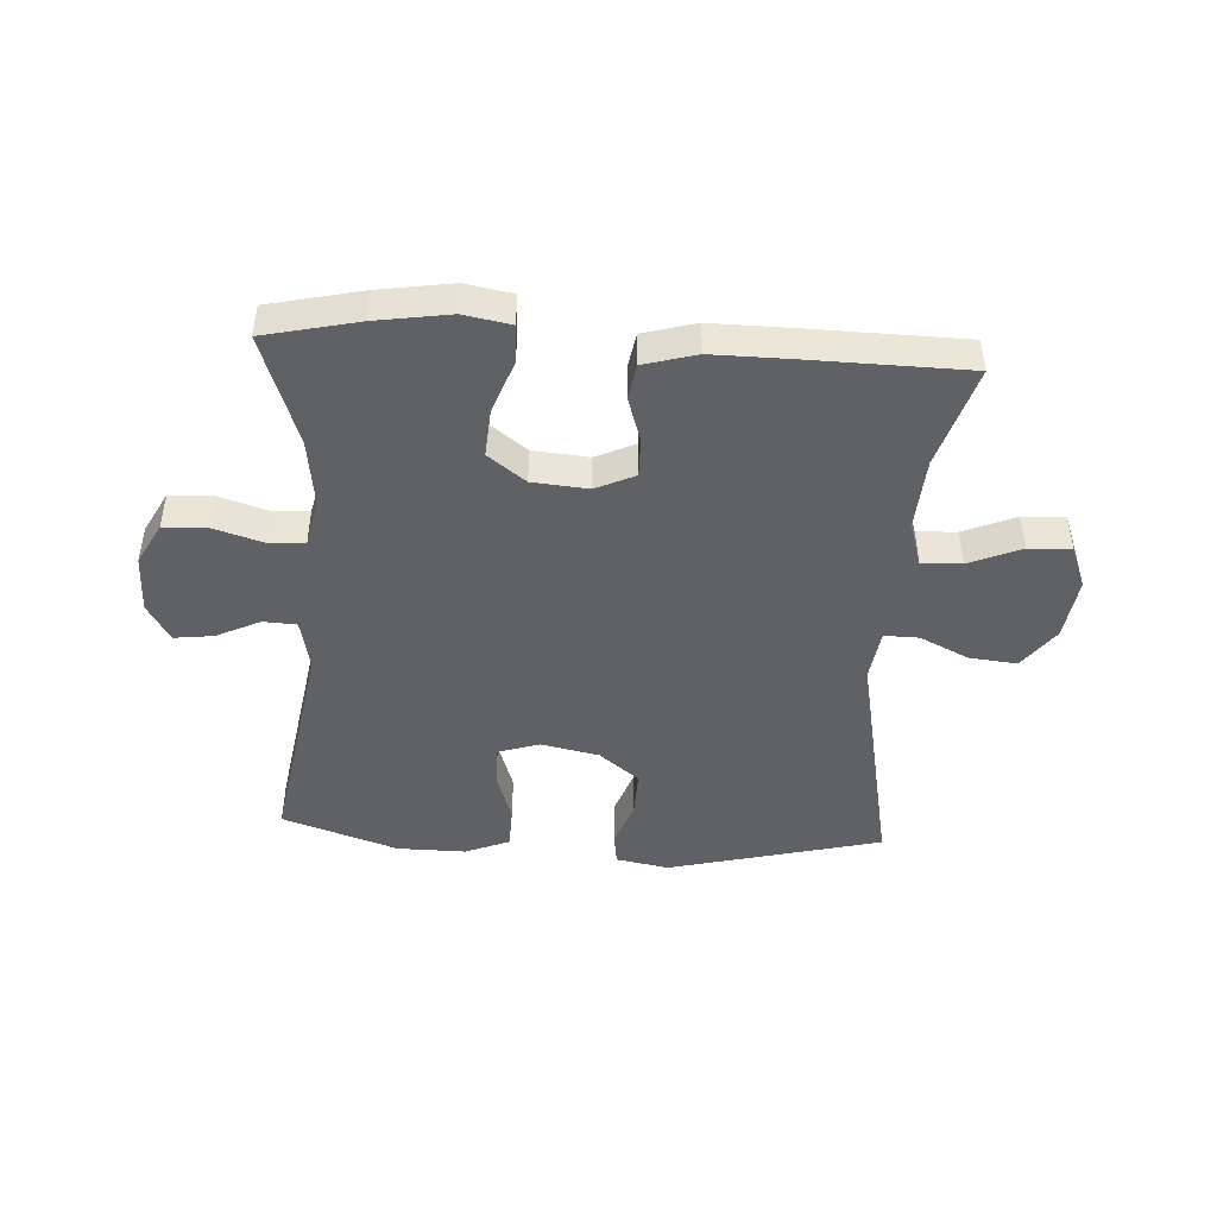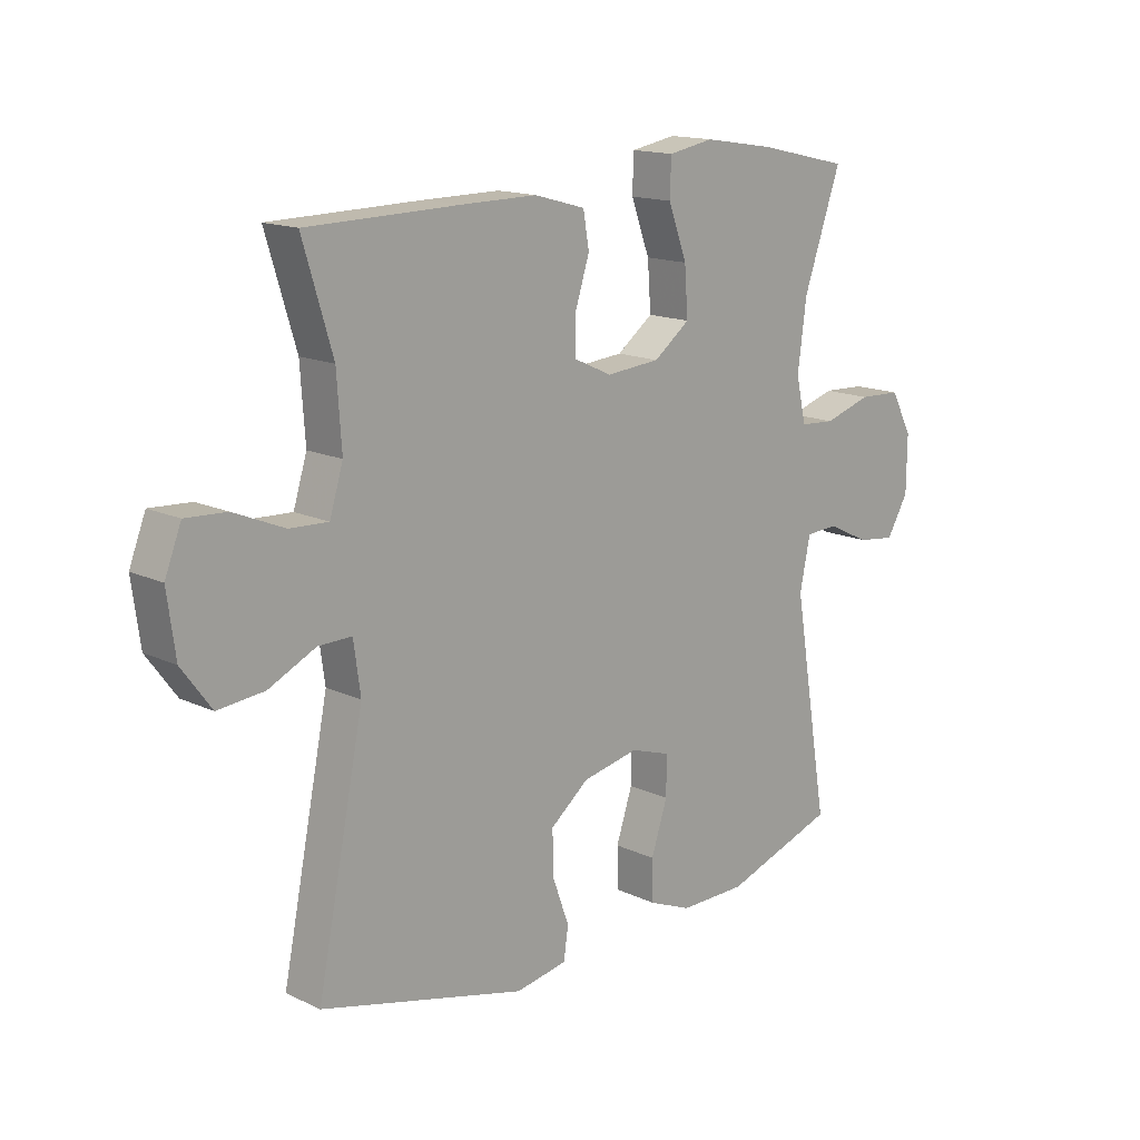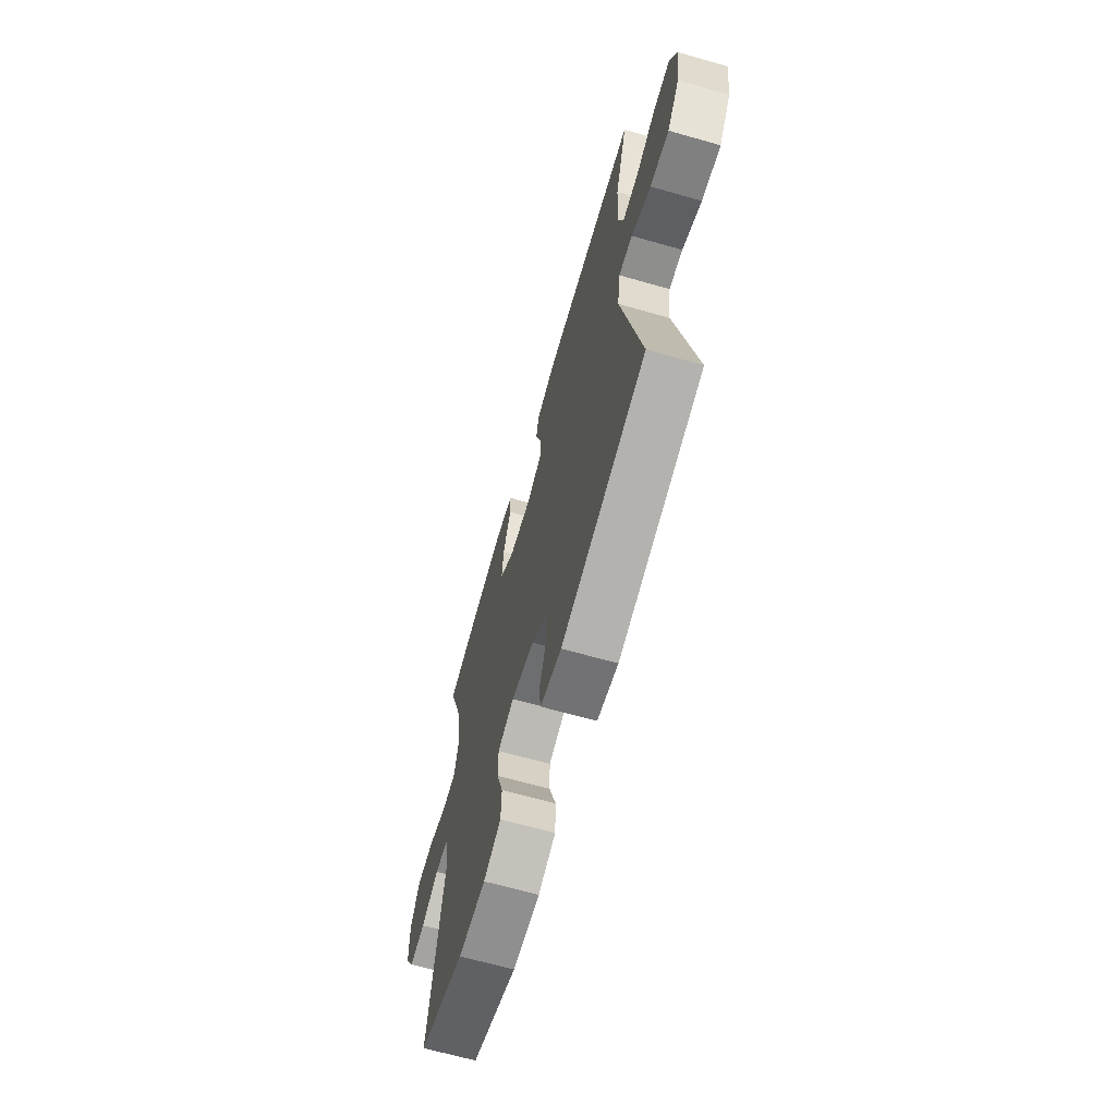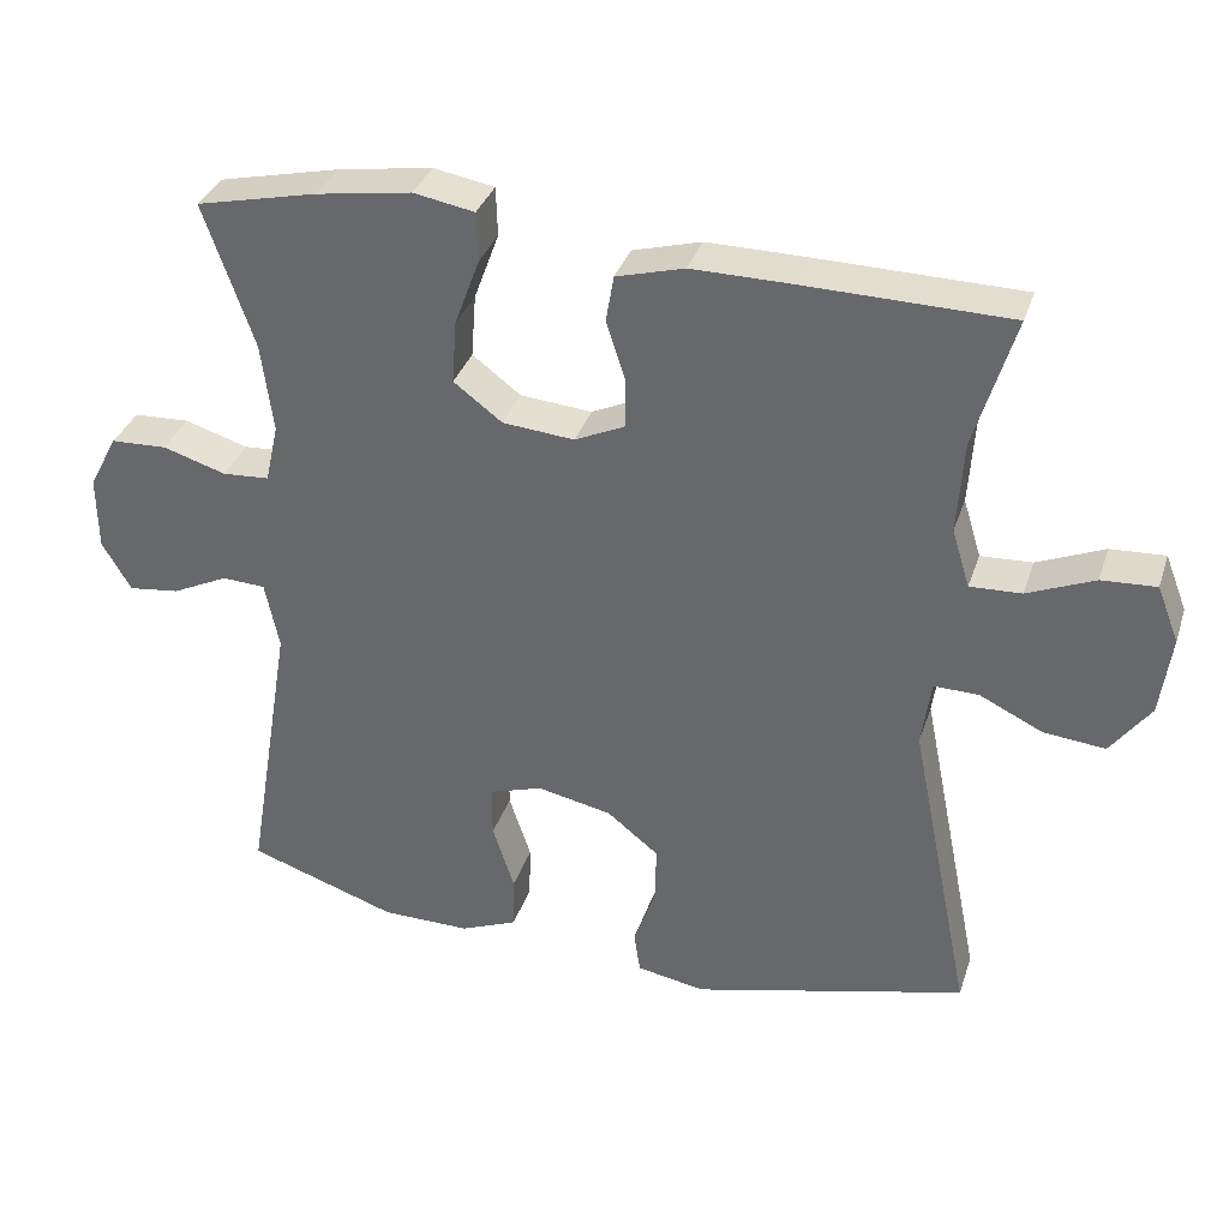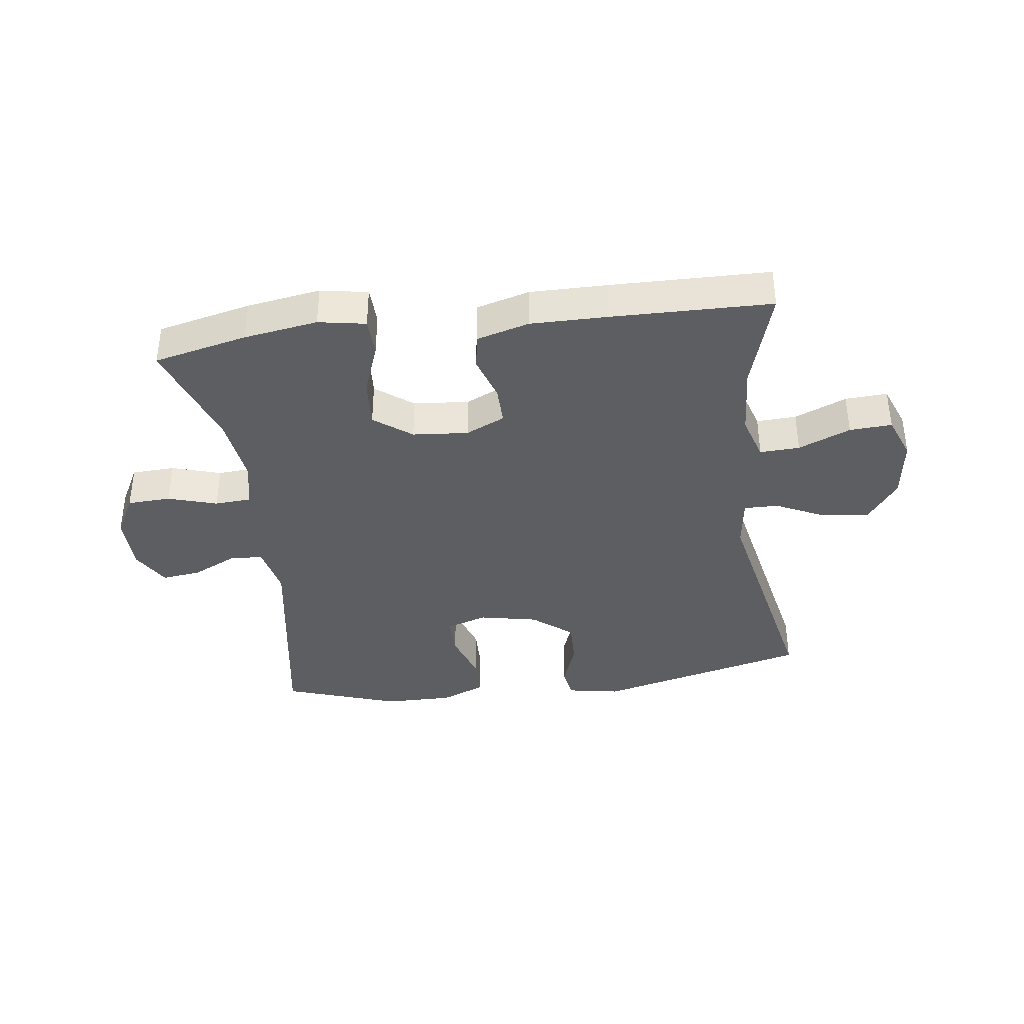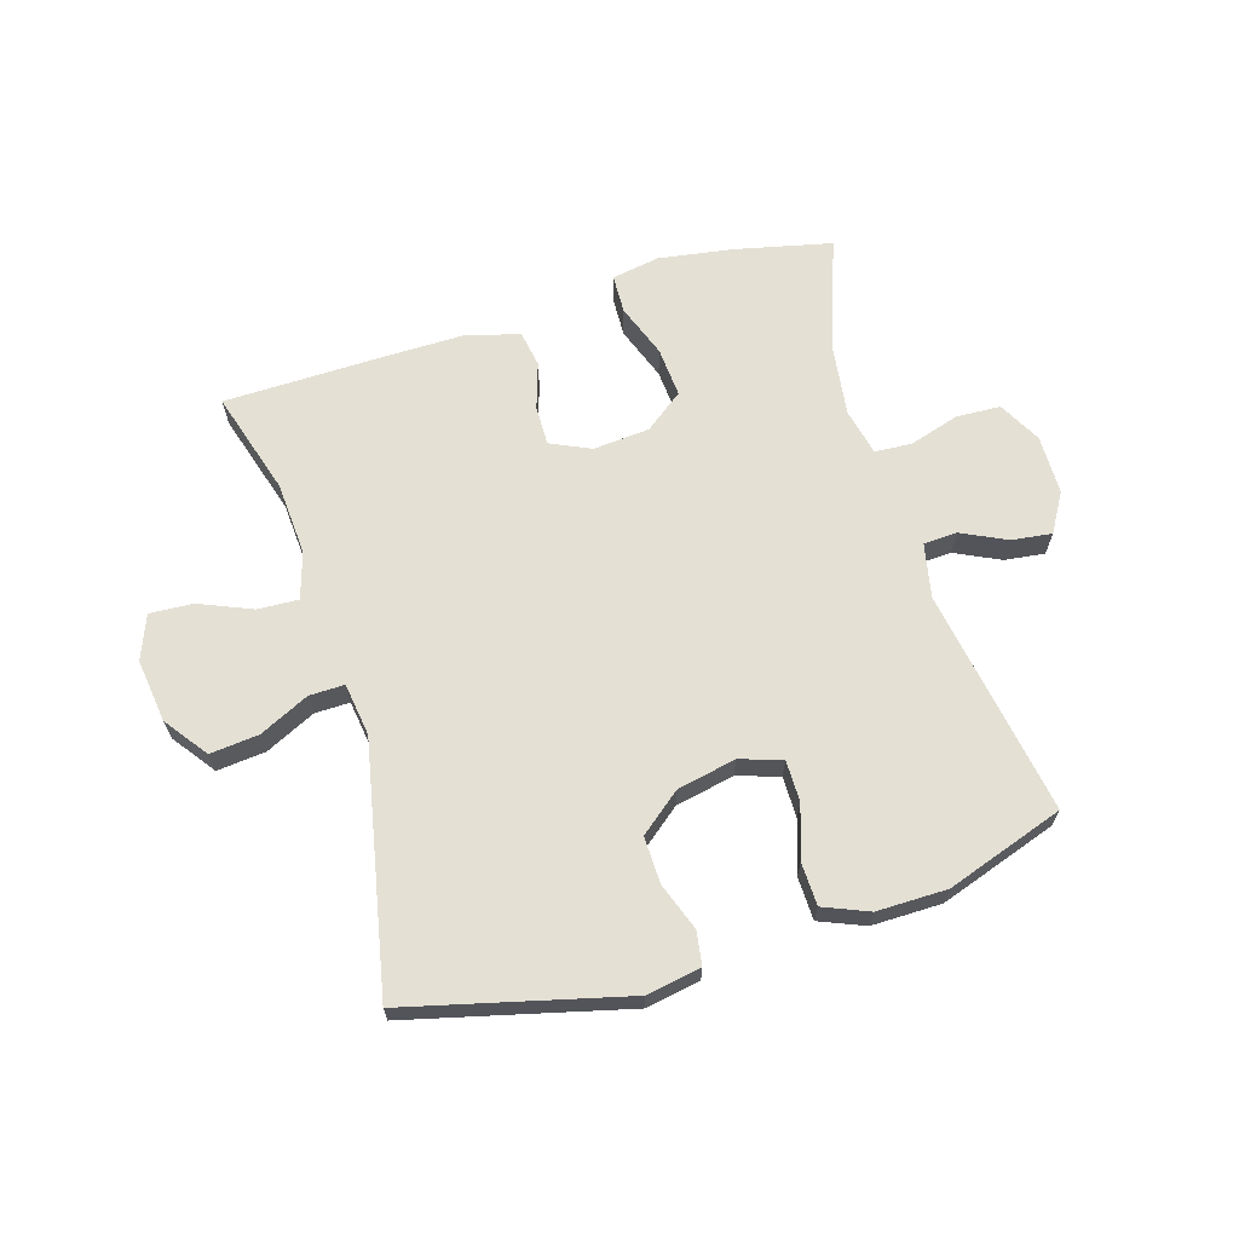
<metadata>
{"format":"obj","ext":"obj","renderer":"f3d","projection":"perspective","resolution":1024,"background":"white","views":[{"elev":-45.8,"azim":-3.4,"up":"+Y"},{"elev":15.1,"azim":135.0,"up":"+Z"},{"elev":-65.9,"azim":74.0,"up":"+Z"},{"elev":34.4,"azim":17.1,"up":"+Z"},{"elev":-37.9,"azim":7.6,"up":"+Y"},{"elev":66.0,"azim":163.2,"up":"+Y"}]}
</metadata>
<code>
v -0.5 0.07 -0.5
v -0.439 0.07 -0.132
v -0.457 0.07 -0.045
v -0.512 0.07 -0.042
v -0.585 0.07 -0.077
v -0.65 0.07 -0.085
v -0.687 0.07 -0.022
v -0.688 0.07 0.074
v -0.651 0.07 0.143
v -0.579 0.07 0.146
v -0.498 0.07 0.121
v -0.438 0.07 0.125
v -0.421 0.07 0.201
v -0.436 0.07 0.316
v -0.5 0.07 0.5
v -0.345 0.07 0.535
v -0.223 0.07 0.554
v -0.145 0.07 0.54
v -0.143 0.07 0.477
v -0.175 0.07 0.39
v -0.181 0.07 0.309
v -0.119 0.07 0.262
v -0.027 0.07 0.254
v 0.038 0.07 0.284
v 0.037 0.07 0.348
v 0.013 0.07 0.423
v 0.023 0.07 0.482
v 0.11 0.07 0.506
v 0.238 0.07 0.505
v 0.5 0.07 0.5
v 0.449 0.07 0.331
v 0.441 0.07 0.212
v 0.464 0.07 0.137
v 0.53 0.07 0.14
v 0.616 0.07 0.176
v 0.686 0.07 0.18
v 0.714 0.07 0.108
v 0.7 0.07 0.005
v 0.649 0.07 -0.064
v 0.57 0.07 -0.056
v 0.489 0.07 -0.017
v 0.432 0.07 -0.016
v 0.42 0.07 -0.102
v 0.5 0.07 -0.5
v 0.148 0.07 -0.588
v 0.06 0.07 -0.572
v 0.052 0.07 -0.518
v 0.08 0.07 -0.441
v 0.082 0.07 -0.365
v 0.016 0.07 -0.312
v -0.08 0.07 -0.292
v -0.148 0.07 -0.314
v -0.148 0.07 -0.381
v -0.12 0.07 -0.466
v -0.122 0.07 -0.536
v -0.195 0.07 -0.566
v -0.309 0.07 -0.565
v -0.5 0 -0.5
v -0.439 0 -0.132
v -0.457 0 -0.045
v -0.512 0 -0.042
v -0.585 0 -0.077
v -0.65 0 -0.085
v -0.687 0 -0.022
v -0.688 0 0.074
v -0.651 0 0.143
v -0.579 0 0.146
v -0.498 0 0.121
v -0.438 0 0.125
v -0.421 0 0.201
v -0.436 0 0.316
v -0.5 0 0.5
v -0.345 0 0.535
v -0.223 0 0.554
v -0.145 0 0.54
v -0.143 0 0.477
v -0.175 0 0.39
v -0.181 0 0.309
v -0.119 0 0.262
v -0.027 0 0.254
v 0.038 0 0.284
v 0.037 0 0.348
v 0.013 0 0.423
v 0.023 0 0.482
v 0.11 0 0.506
v 0.238 0 0.505
v 0.5 0 0.5
v 0.449 0 0.331
v 0.441 0 0.212
v 0.464 0 0.137
v 0.53 0 0.14
v 0.616 0 0.176
v 0.686 0 0.18
v 0.714 0 0.108
v 0.7 0 0.005
v 0.649 0 -0.064
v 0.57 0 -0.056
v 0.489 0 -0.017
v 0.432 0 -0.016
v 0.42 0 -0.102
v 0.5 0 -0.5
v 0.148 0 -0.588
v 0.06 0 -0.572
v 0.052 0 -0.518
v 0.08 0 -0.441
v 0.082 0 -0.365
v 0.016 0 -0.312
v -0.08 0 -0.292
v -0.148 0 -0.314
v -0.148 0 -0.381
v -0.12 0 -0.466
v -0.122 0 -0.536
v -0.195 0 -0.566
v -0.309 0 -0.565
f 57 1 2
f 56 57 2
f 55 56 2
f 54 55 2
f 53 54 2
f 52 53 2 3
f 51 52 3
f 50 51 3
f 46 47 48
f 45 46 48
f 44 45 48
f 43 44 48
f 42 43 48 49
f 39 40 41
f 38 39 41
f 37 38 41
f 36 37 41
f 35 36 41
f 34 35 41
f 33 34 41 42
f 42 49 50
f 33 42 50
f 32 33 50
f 29 30 31
f 28 29 31
f 27 28 31
f 26 27 31
f 25 26 31
f 24 25 31 32
f 18 19 20
f 17 18 20
f 16 17 20
f 15 16 20
f 14 15 20
f 13 14 20 21
f 12 13 21 22
f 9 10 11
f 8 9 11
f 7 8 11
f 6 7 11
f 5 6 11
f 4 5 11
f 3 4 11 12
f 32 50 3
f 24 32 3
f 23 24 3
f 3 12 22 23
f 59 58 114
f 59 114 113
f 59 113 112
f 59 112 111
f 59 111 110
f 60 59 110 109
f 60 109 108
f 60 108 107
f 105 104 103
f 105 103 102
f 105 102 101
f 105 101 100
f 106 105 100 99
f 98 97 96
f 98 96 95
f 98 95 94
f 98 94 93
f 98 93 92
f 98 92 91
f 99 98 91 90
f 107 106 99
f 107 99 90
f 107 90 89
f 88 87 86
f 88 86 85
f 88 85 84
f 88 84 83
f 88 83 82
f 89 88 82 81
f 77 76 75
f 77 75 74
f 77 74 73
f 77 73 72
f 77 72 71
f 78 77 71 70
f 79 78 70 69
f 68 67 66
f 68 66 65
f 68 65 64
f 68 64 63
f 68 63 62
f 68 62 61
f 69 68 61 60
f 60 107 89
f 60 89 81
f 60 81 80
f 80 79 69 60
f 1 58 59 2
f 2 59 60 3
f 3 60 61 4
f 4 61 62 5
f 5 62 63 6
f 6 63 64 7
f 7 64 65 8
f 8 65 66 9
f 9 66 67 10
f 10 67 68 11
f 11 68 69 12
f 12 69 70 13
f 13 70 71 14
f 14 71 72 15
f 15 72 73 16
f 16 73 74 17
f 17 74 75 18
f 18 75 76 19
f 19 76 77 20
f 20 77 78 21
f 21 78 79 22
f 22 79 80 23
f 23 80 81 24
f 24 81 82 25
f 25 82 83 26
f 26 83 84 27
f 27 84 85 28
f 28 85 86 29
f 29 86 87 30
f 30 87 88 31
f 31 88 89 32
f 32 89 90 33
f 33 90 91 34
f 34 91 92 35
f 35 92 93 36
f 36 93 94 37
f 37 94 95 38
f 38 95 96 39
f 39 96 97 40
f 40 97 98 41
f 41 98 99 42
f 42 99 100 43
f 43 100 101 44
f 44 101 102 45
f 45 102 103 46
f 46 103 104 47
f 47 104 105 48
f 48 105 106 49
f 49 106 107 50
f 50 107 108 51
f 51 108 109 52
f 52 109 110 53
f 53 110 111 54
f 54 111 112 55
f 55 112 113 56
f 56 113 114 57
f 57 114 58 1

</code>
